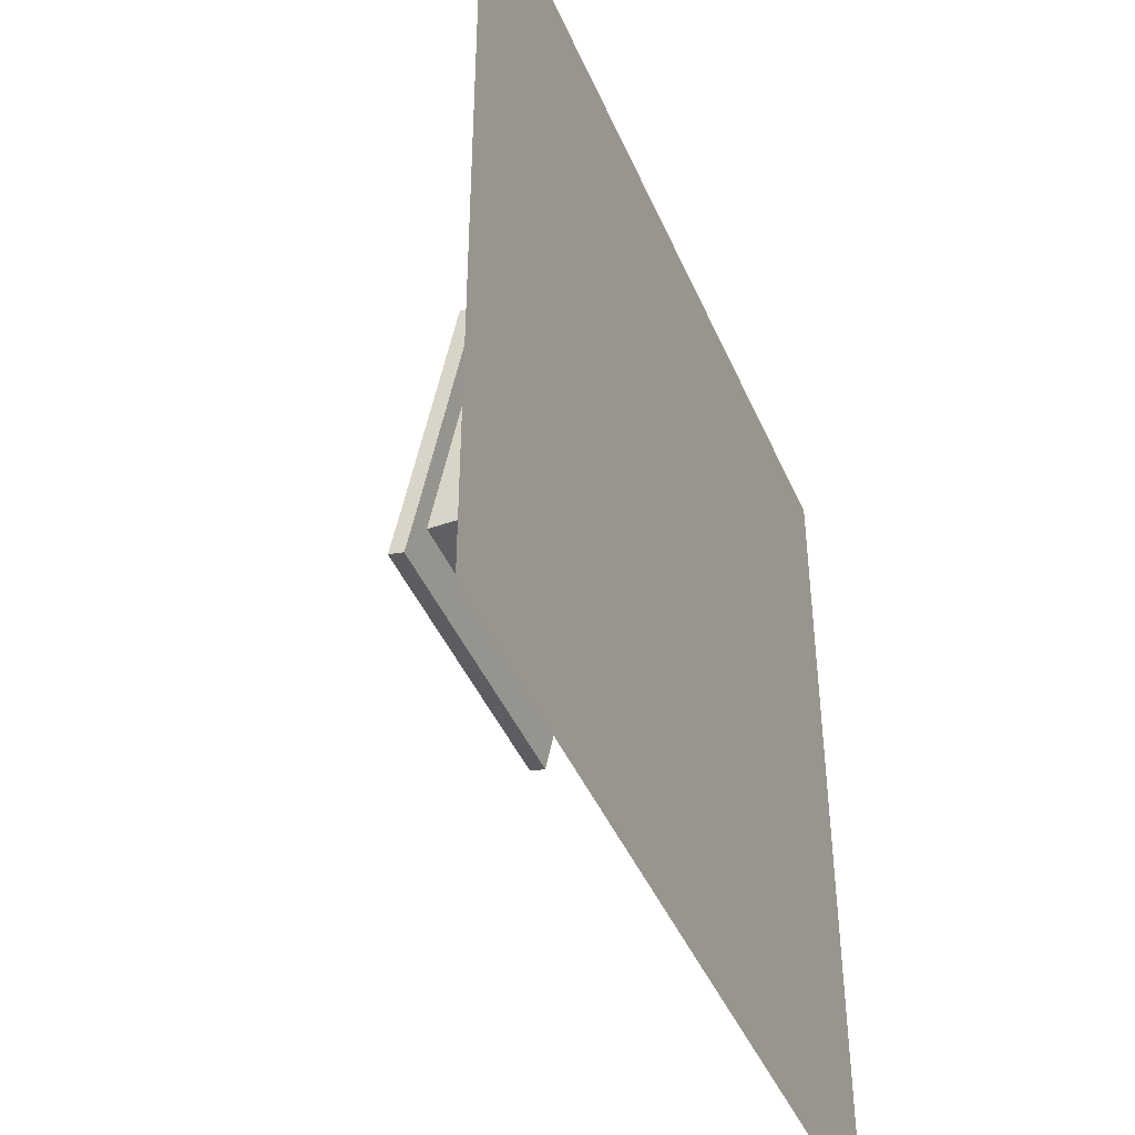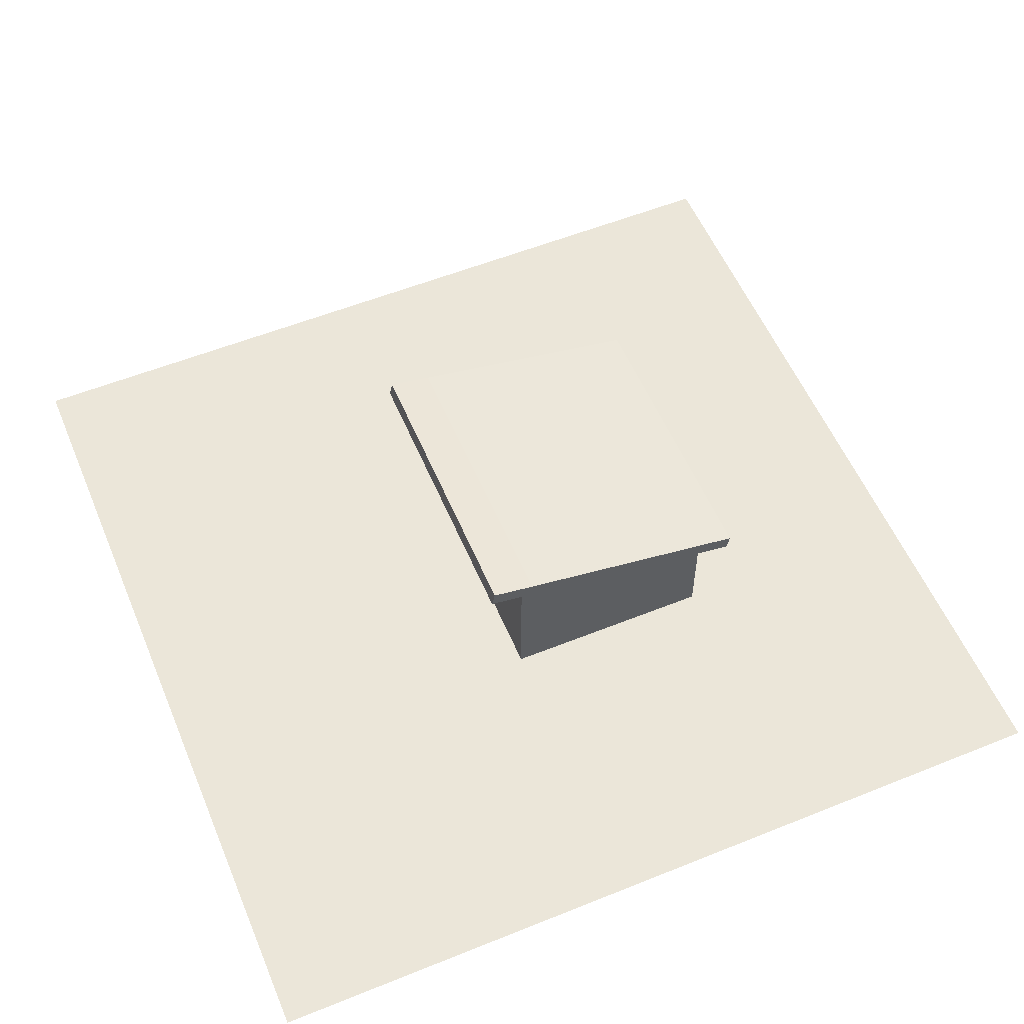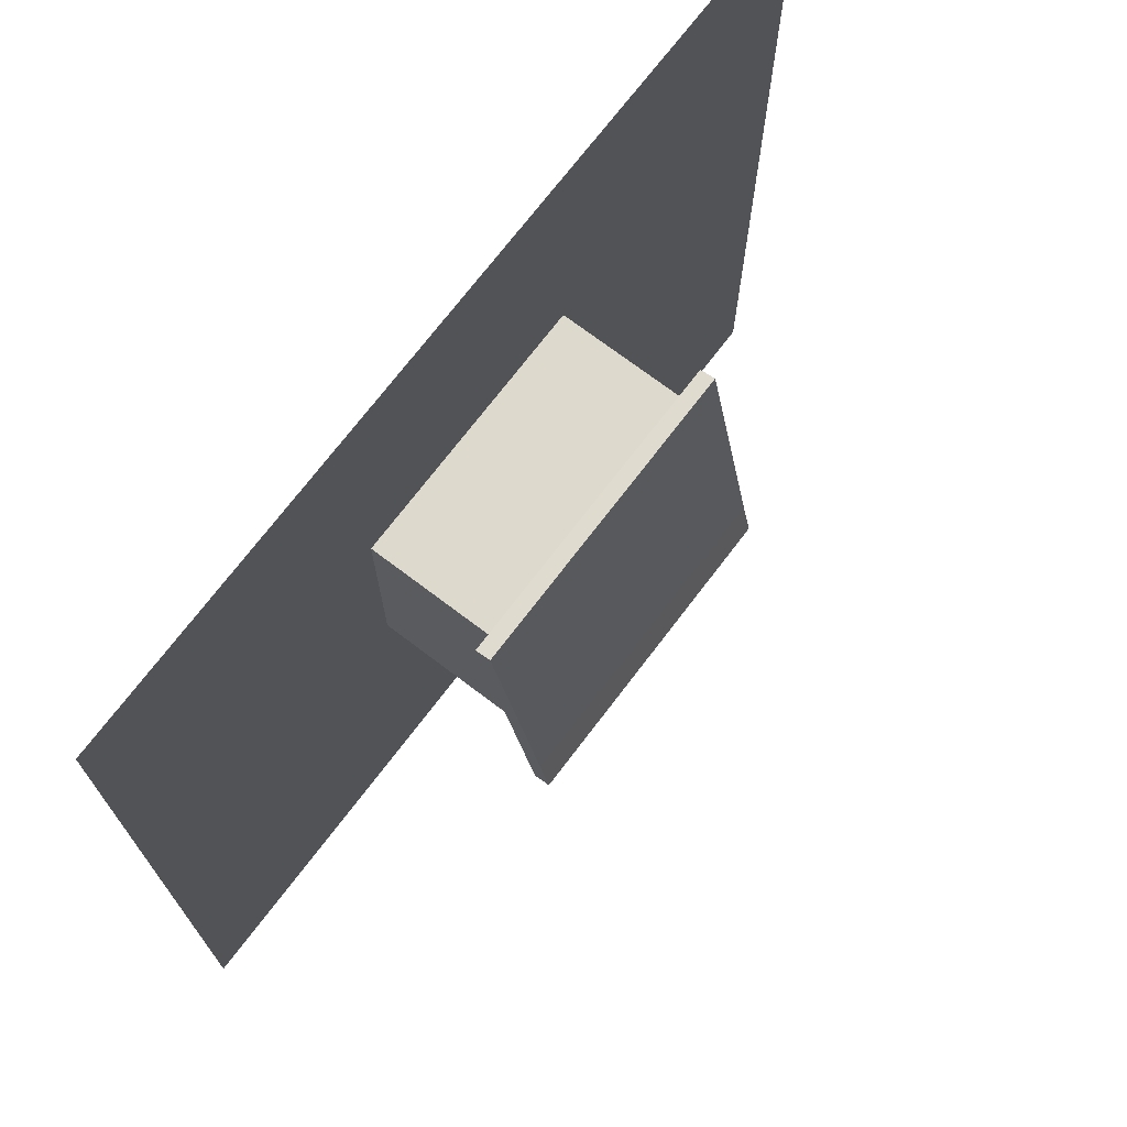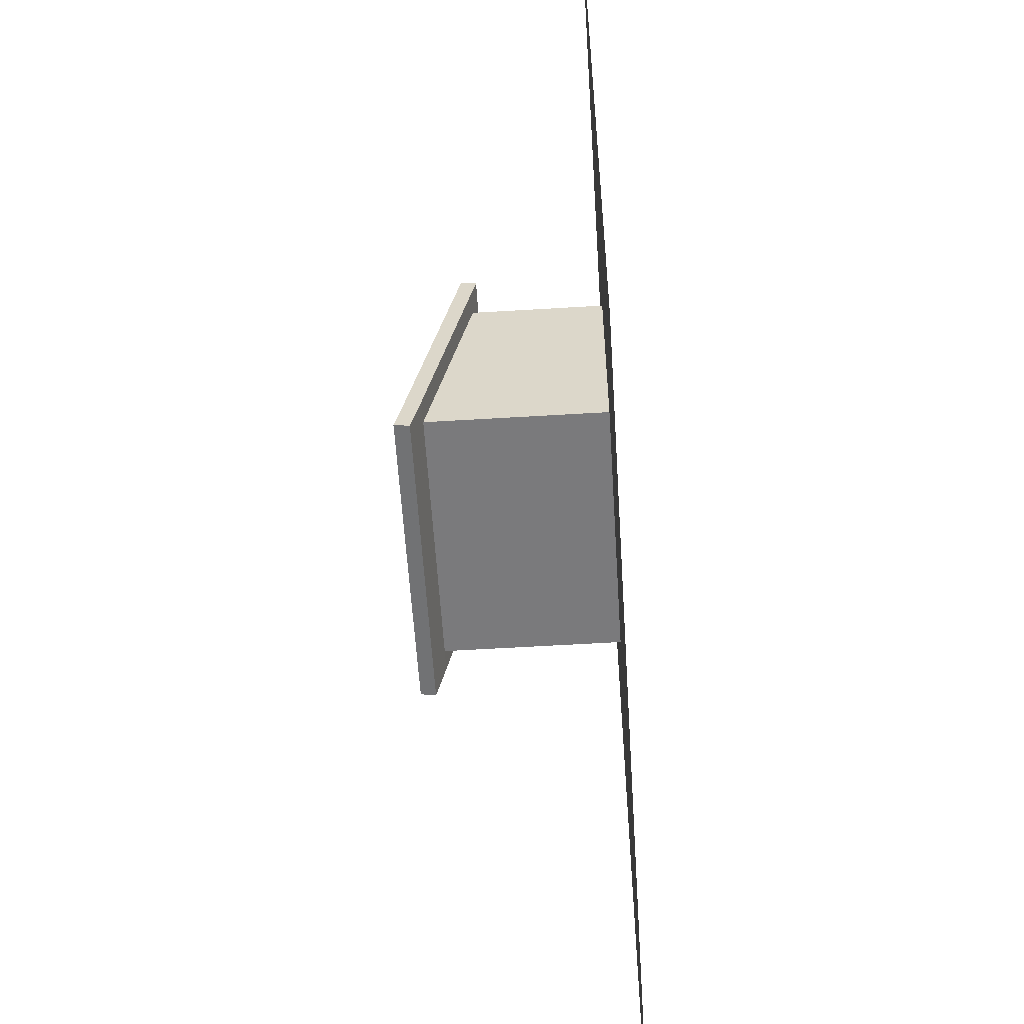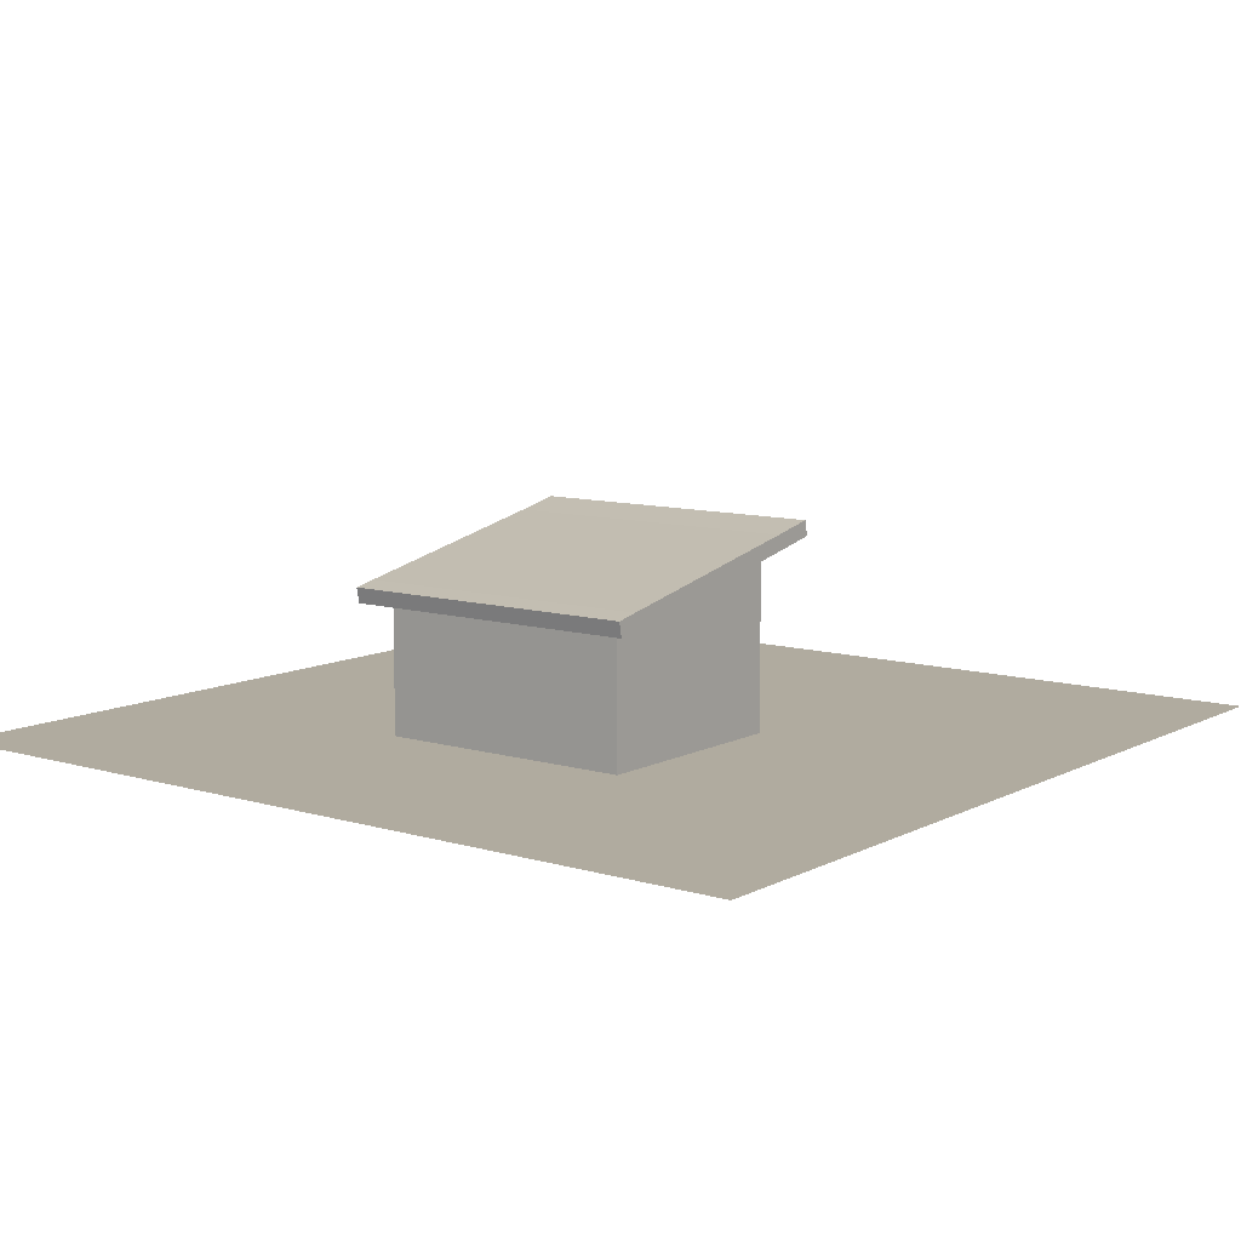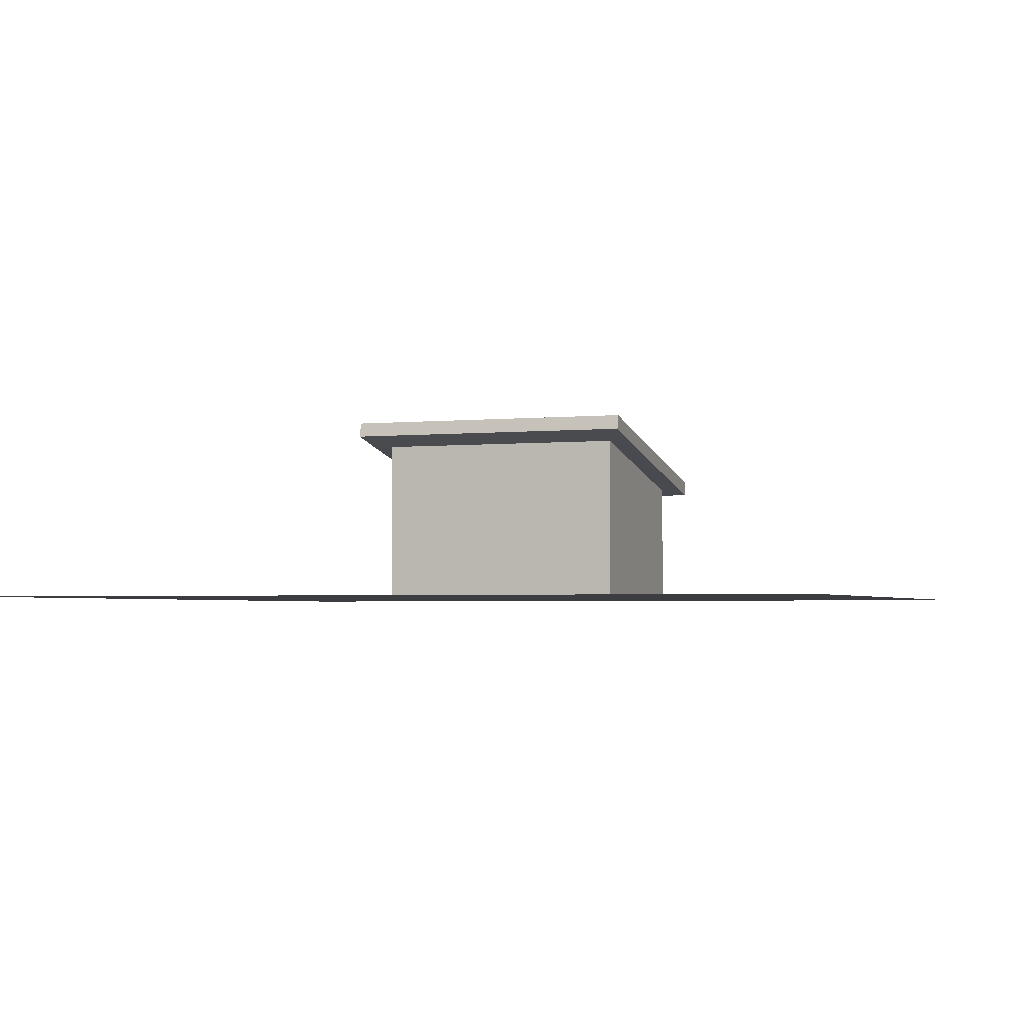
<metadata>
{"format":"obj","ext":"obj","renderer":"f3d","projection":"perspective","resolution":1024,"background":"white","views":[{"elev":-43.8,"azim":-67.7,"up":"+Z"},{"elev":56.3,"azim":-112.8,"up":"+Y"},{"elev":71.9,"azim":127.2,"up":"+Z"},{"elev":-58.2,"azim":-86.4,"up":"+Z"},{"elev":9.7,"azim":37.6,"up":"+Y"},{"elev":-2.8,"azim":-160.5,"up":"+Y"}]}
</metadata>
<code>
v -10 0 10
v 10 0 10
v -10 0 -10
v 10 0 -10
v -10 0 -2
v 10 0 -2
v -10 0 3
v 10 0 3
v 3 0 10
v 3 0 -10
v 3 0 -1
v 3 0 4
v -3 0 -10
v -3 0 -1
v -3 0 4
v -3 0 10
v 0 0 10
v 0 0 -10
v 0 0 -1
v 0 0 4
v 3 3 -1
v 3 3 4
v -3 3 -1
v -3 3 4
v 0 3 4
v 3 4 -1
v -3 4 -1
v 3 2.896 4.51
v 3 4.211 -2
v -3 2.896 4.51
v -3 4.211 -2
v -3 3.349 4.071
v -3 4.349 -0.9291
v 3 3.349 4.071
v 3 4.349 -0.9291
v -3 4.559 -1.929
v 3 4.559 -1.929
v -3 3.245 4.581
v 3 3.245 4.581
v -3.5 3.245 4.581
v -3.5 2.896 4.51
v -3.5 3 4
v -3.5 4 -1
v -3.5 4.211 -2
v -3.5 4.559 -1.929
v -3.5 3.349 4.071
v -3.5 4.349 -0.9291
v 3.5 2.896 4.51
v 3.5 3.245 4.581
v 3.5 3 4
v 3.5 4 -1
v 3.5 4.559 -1.929
v 3.5 4.211 -2
v 3.5 3.349 4.071
v 3.5 4.349 -0.9291
f 6 10 11
f 8 11 12
f 2 12 9
f 9 20 17
f 12 19 20
f 11 18 19
f 5 13 3
f 7 14 5
f 1 15 7
f 19 13 14
f 20 14 15
f 17 15 16
f 14 15 24
f 6 4 10
f 8 6 11
f 2 8 12
f 9 12 20
f 12 11 19
f 11 10 18
f 5 14 13
f 7 15 14
f 1 16 15
f 19 18 13
f 20 19 14
f 17 20 15
f 25 15 20
f 11 21 12
f 22 20 12
f 22 25 20
f 23 26 21
f 23 14 15
f 23 15 24
f 21 22 12
f 27 23 24
f 21 26 22
f 25 24 15
f 14 24 23
f 19 23 21
f 23 27 26
f 21 11 19
f 19 14 23
f 22 48 28
f 31 45 36
f 22 30 24
f 24 43 27
f 28 38 30
f 31 37 29
f 32 35 33
f 32 34 35
f 35 36 33
f 39 54 34
f 35 52 37
f 29 27 31
f 32 39 34
f 36 47 33
f 42 47 43
f 47 44 43
f 42 40 46
f 38 41 30
f 32 40 38
f 30 42 24
f 33 46 32
f 27 44 31
f 54 48 50
f 53 55 51
f 50 55 54
f 34 55 35
f 28 49 39
f 29 51 26
f 37 53 29
f 26 50 22
f 22 50 48
f 31 44 45
f 22 28 30
f 24 42 43
f 28 39 38
f 31 36 37
f 35 37 36
f 39 49 54
f 35 55 52
f 29 26 27
f 32 38 39
f 36 45 47
f 42 46 47
f 47 45 44
f 42 41 40
f 38 40 41
f 32 46 40
f 30 41 42
f 33 47 46
f 27 43 44
f 54 49 48
f 53 52 55
f 50 51 55
f 34 54 55
f 28 48 49
f 29 53 51
f 37 52 53
f 26 51 50

</code>
